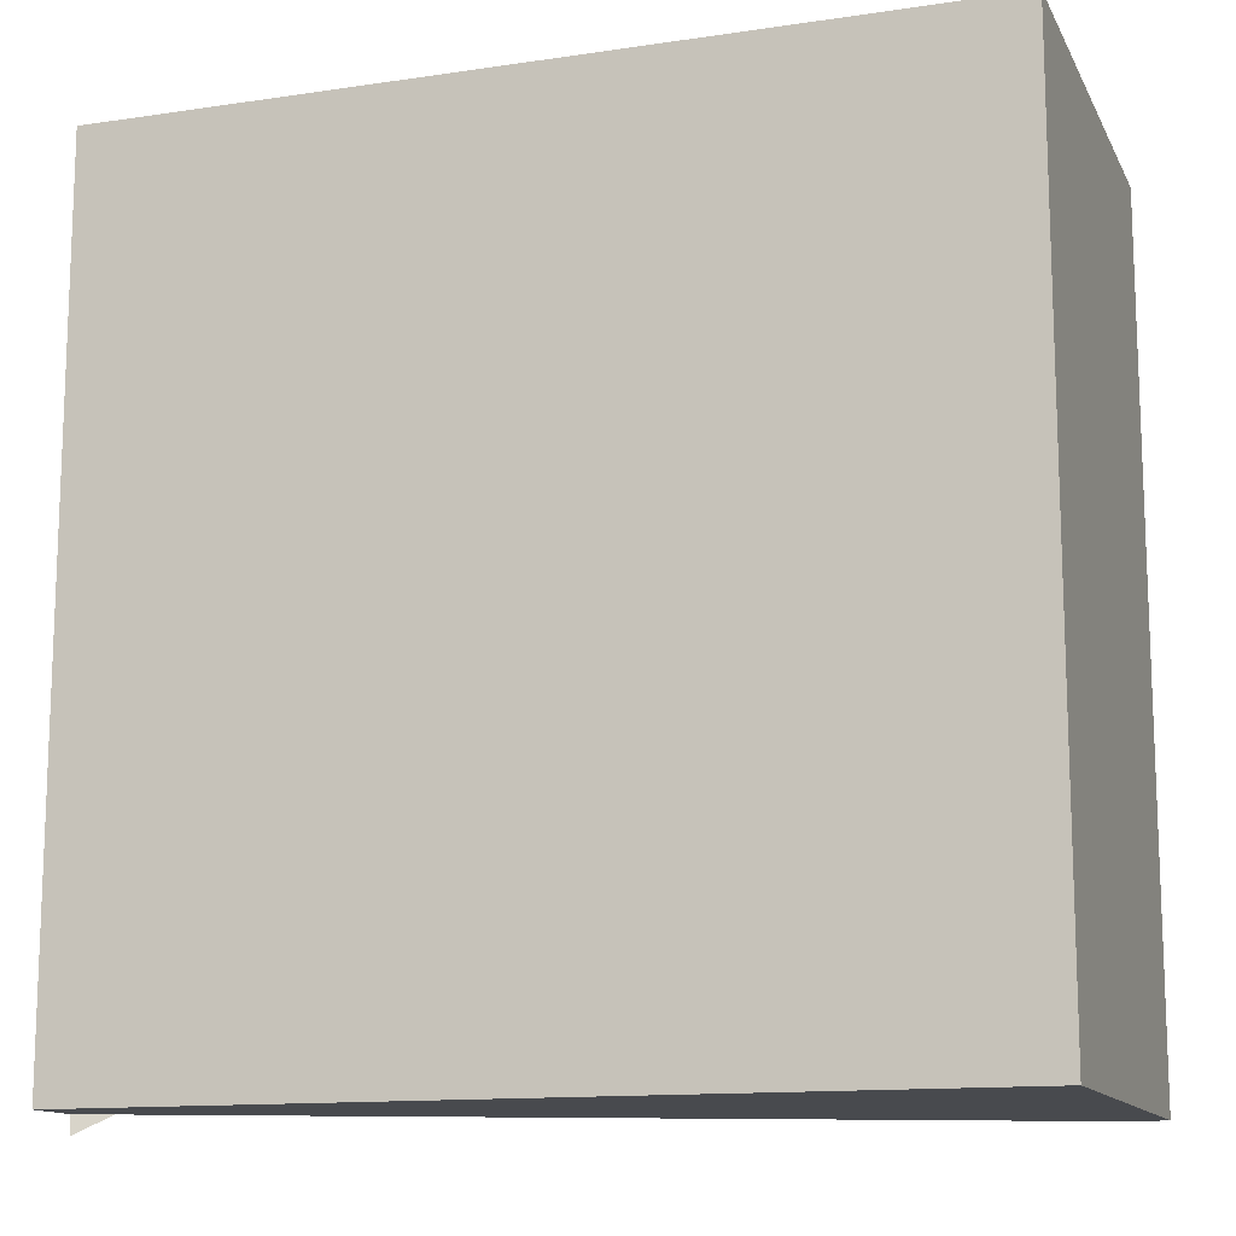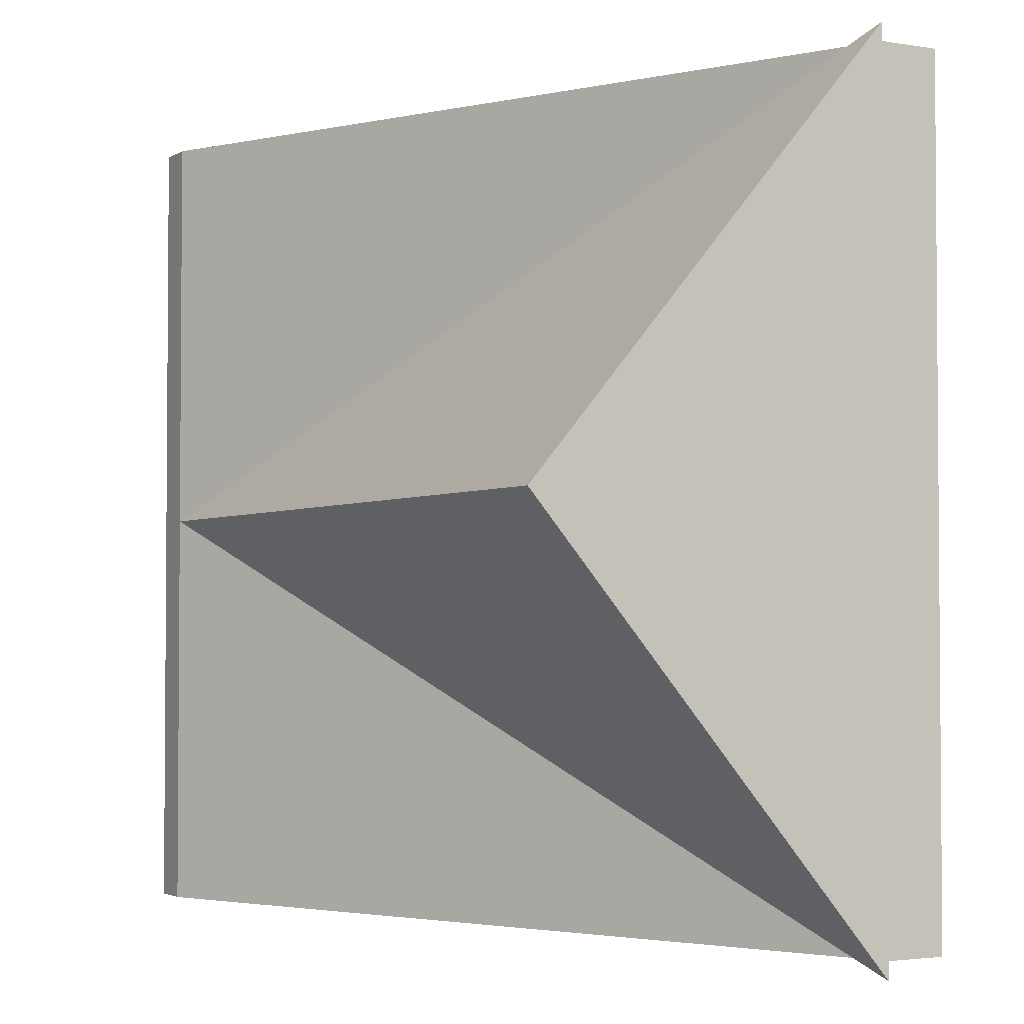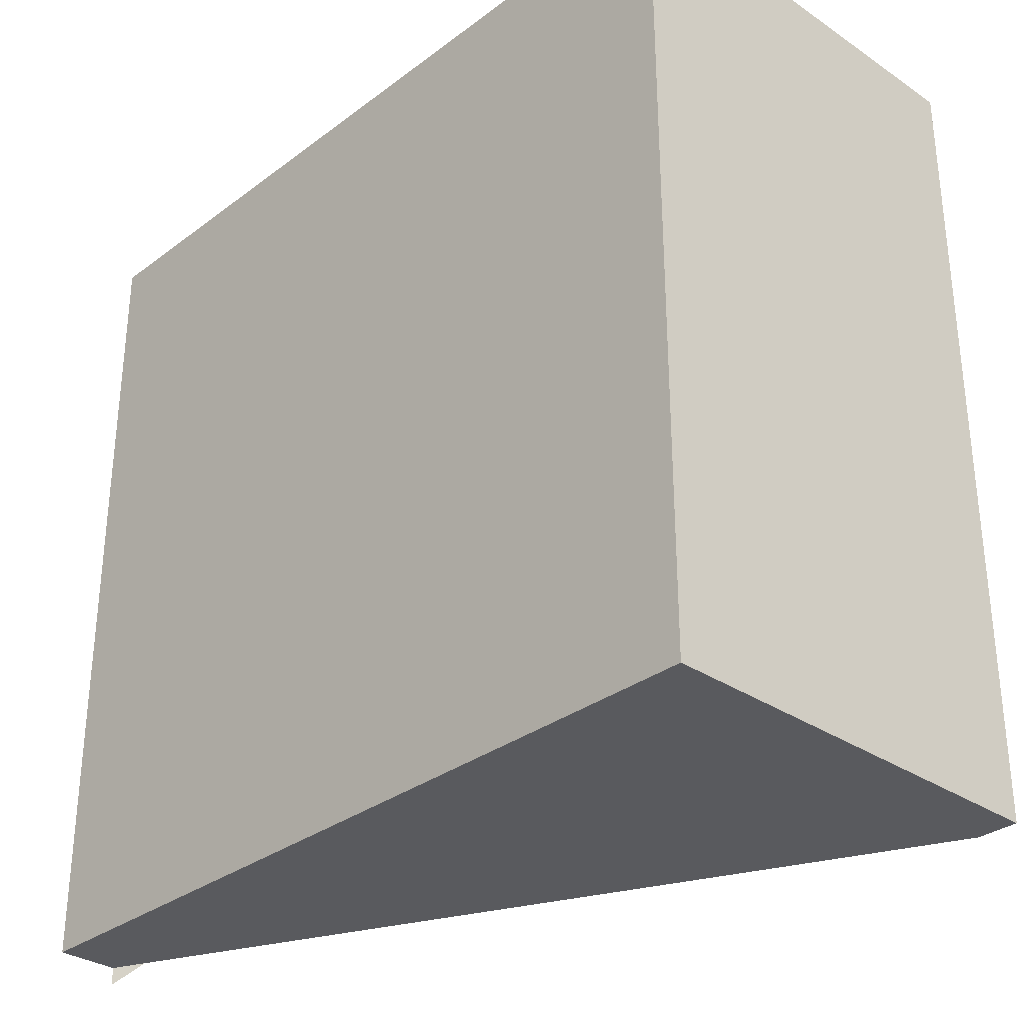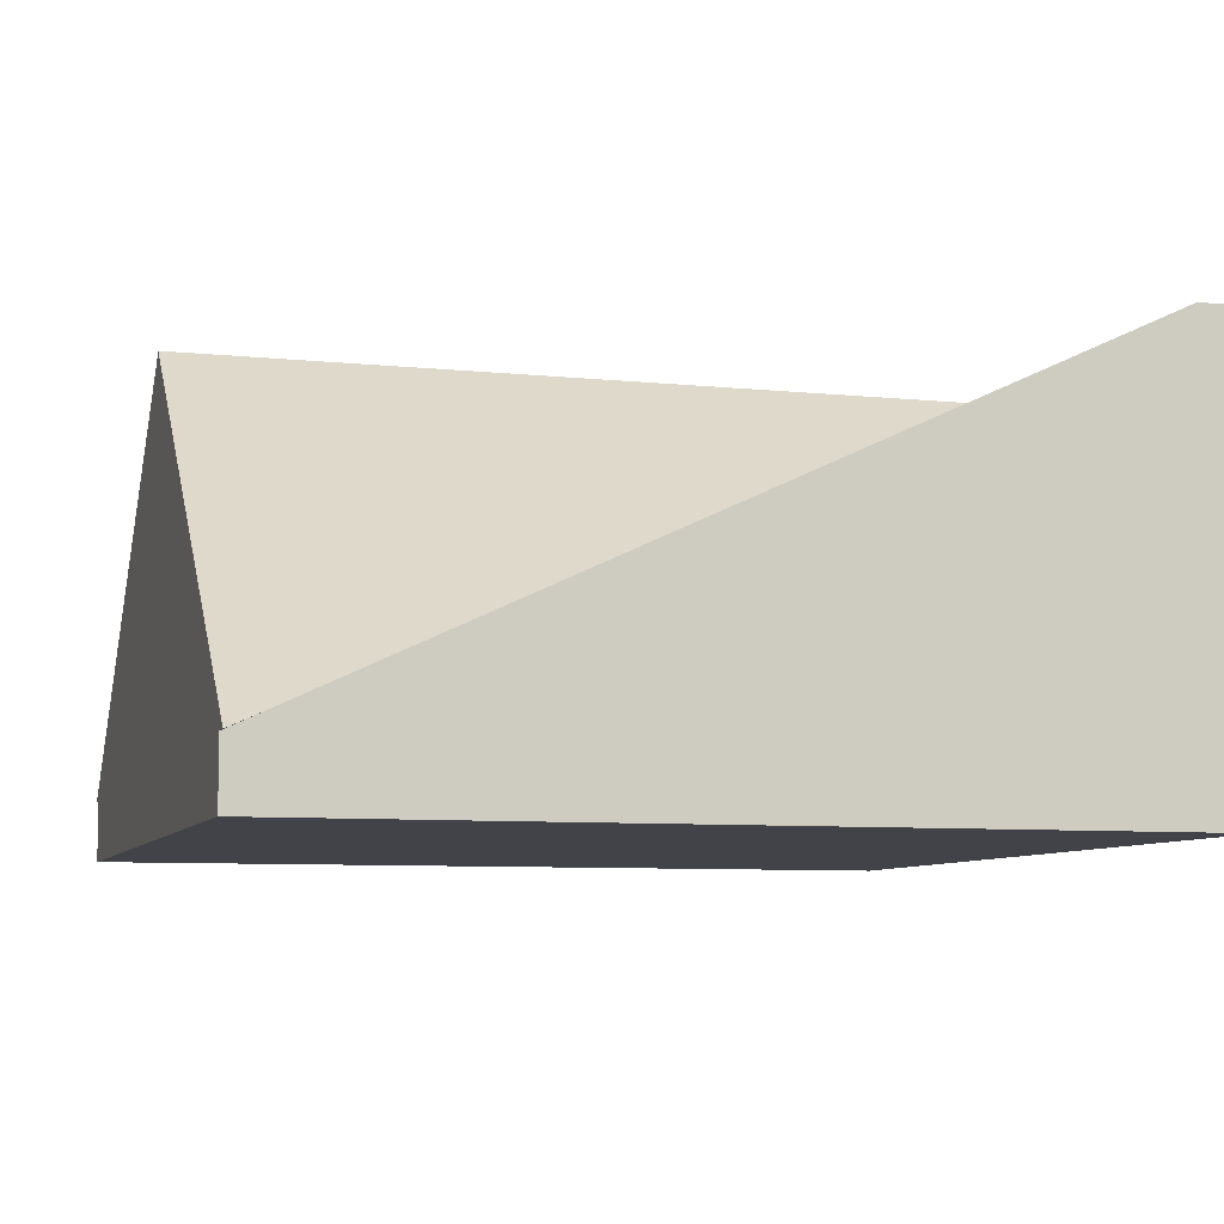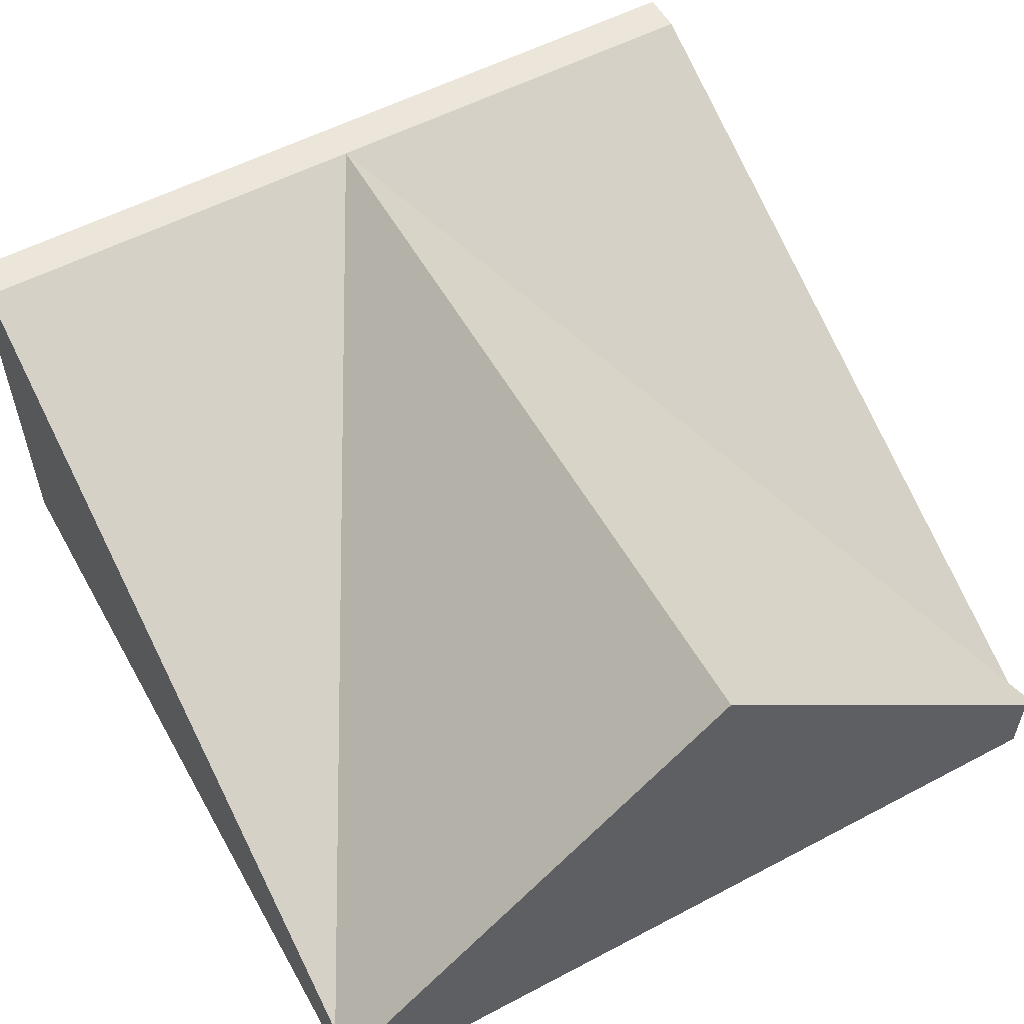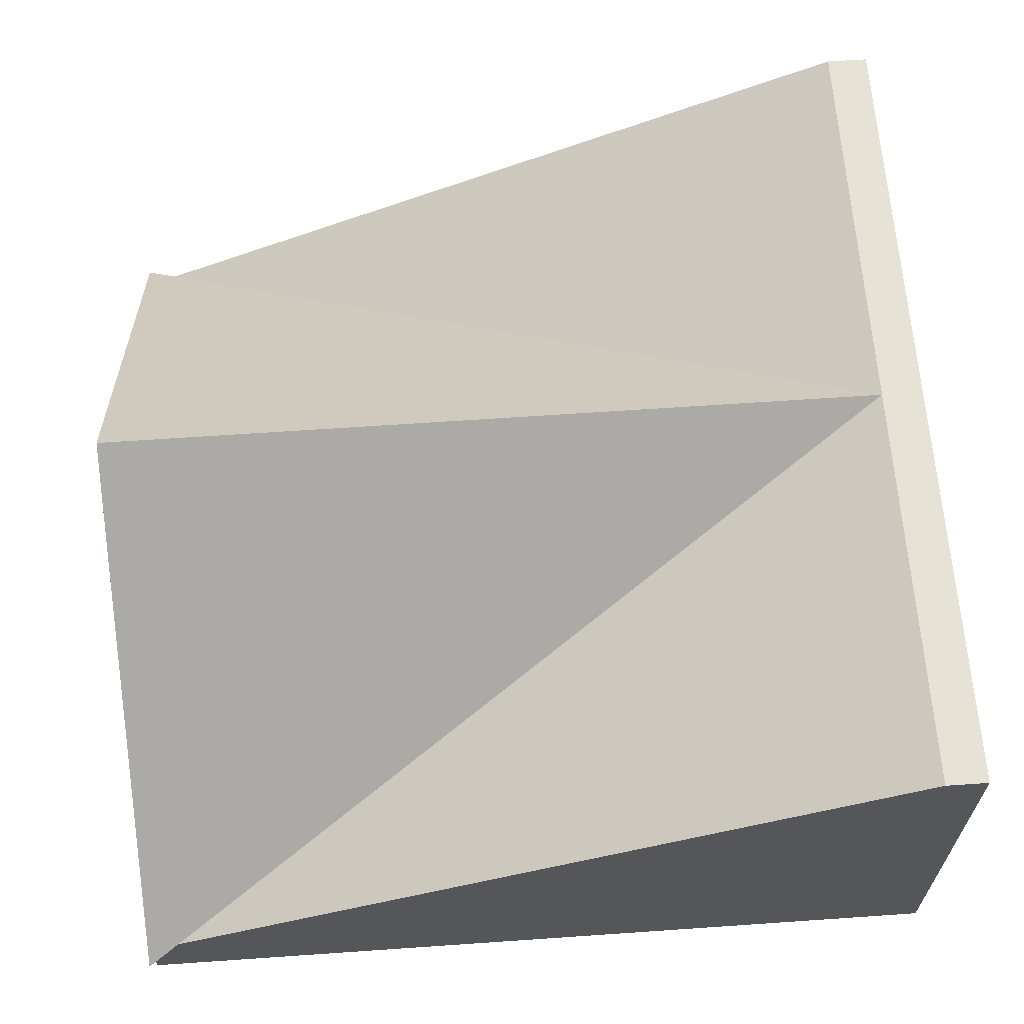
<metadata>
{"format":"obj","ext":"obj","renderer":"f3d","projection":"perspective","resolution":1024,"background":"white","views":[{"elev":-13.2,"azim":18.7,"up":"+Z"},{"elev":-2.7,"azim":-119.0,"up":"+Z"},{"elev":-31.8,"azim":46.4,"up":"+Z"},{"elev":-7.6,"azim":-16.5,"up":"+Y"},{"elev":55.5,"azim":-119.0,"up":"+Y"},{"elev":63.9,"azim":-4.0,"up":"+Y"}]}
</metadata>
<code>
g Mesh1 Group1 Model
v 1 0.4688 -0
v 0 0 -0
v 1 0 -0
f 1 2 3
v -1.444e-15 0.07344 -0
f 1 4 2
v 0.03895 0.09169 -0
f 4 1 5
v 0.95 0.5188 -0
f 5 1 6
v 1 0.5188 -0
f 6 1 7
v 1 0 -1
f 1 8 7
f 8 1 3
f 2 8 3
v -2.888e-15 0 -1
f 8 2 9
v -1.49e-08 0.07344 -1
f 2 10 9
f 10 2 4
v -7.451e-09 0.5188 -0.5
f 4 11 10
v 3.185e-10 0.07344 0.02137
f 11 4 12
f 5 12 4
f 5 11 12
v 0.95 0.5188 -0.5
f 11 5 13
f 6 13 5
v 0.95 0.5188 -1
f 6 14 13
v 1 0.5188 -1
f 14 6 15
f 15 6 7
f 7 8 15
v 1 0.4688 -1
f 15 8 16
f 16 8 9
f 10 16 9
v 0.03895 0.09169 -1
f 16 10 17
f 4 17 10
f 17 4 5
f 17 5 13
f 17 11 13
v -1.522e-08 0.07344 -1.021
f 11 17 18
f 17 10 18
f 10 11 18
f 14 17 13
f 16 17 14
f 16 14 15

</code>
